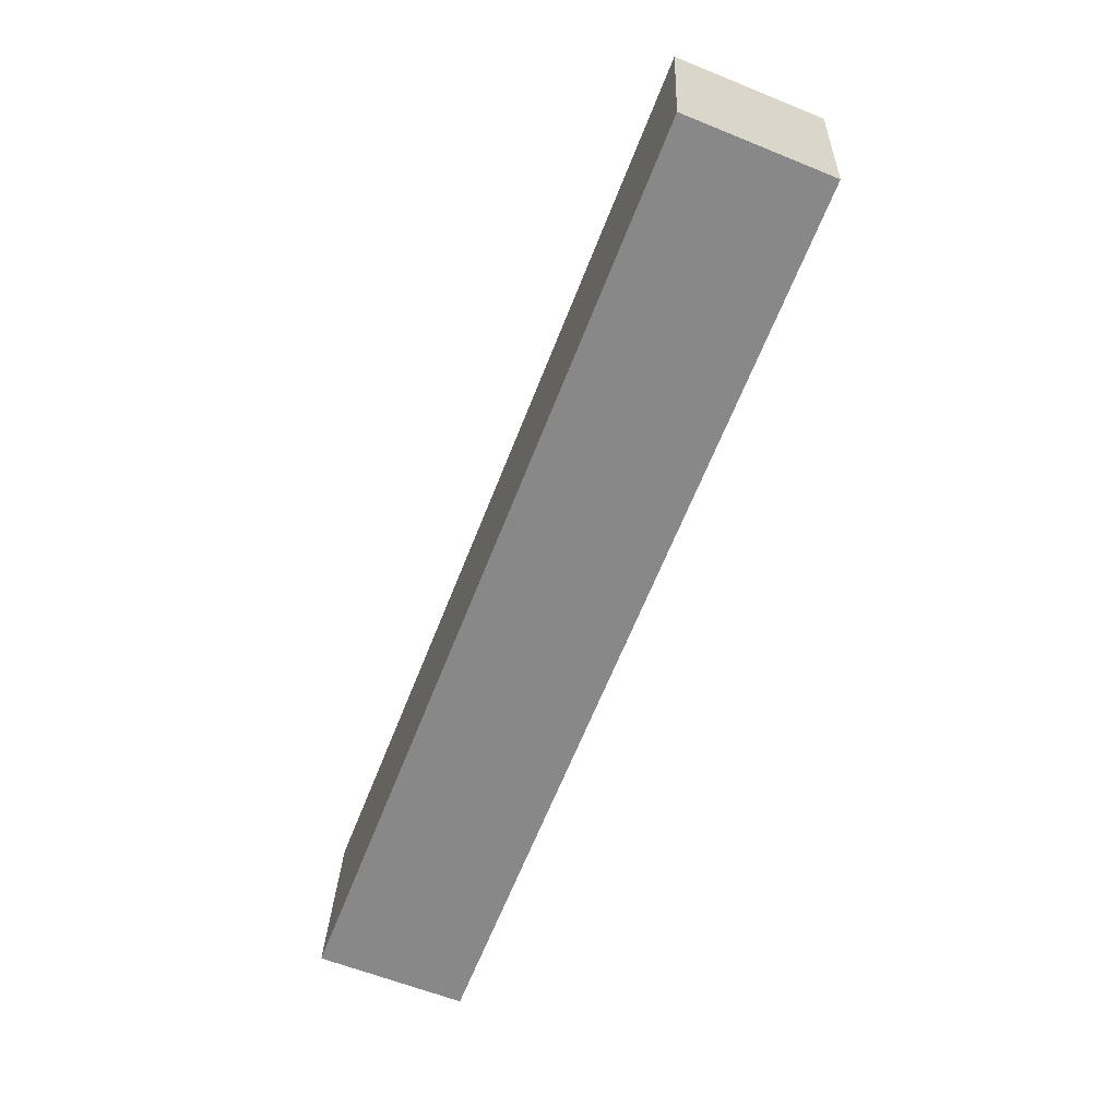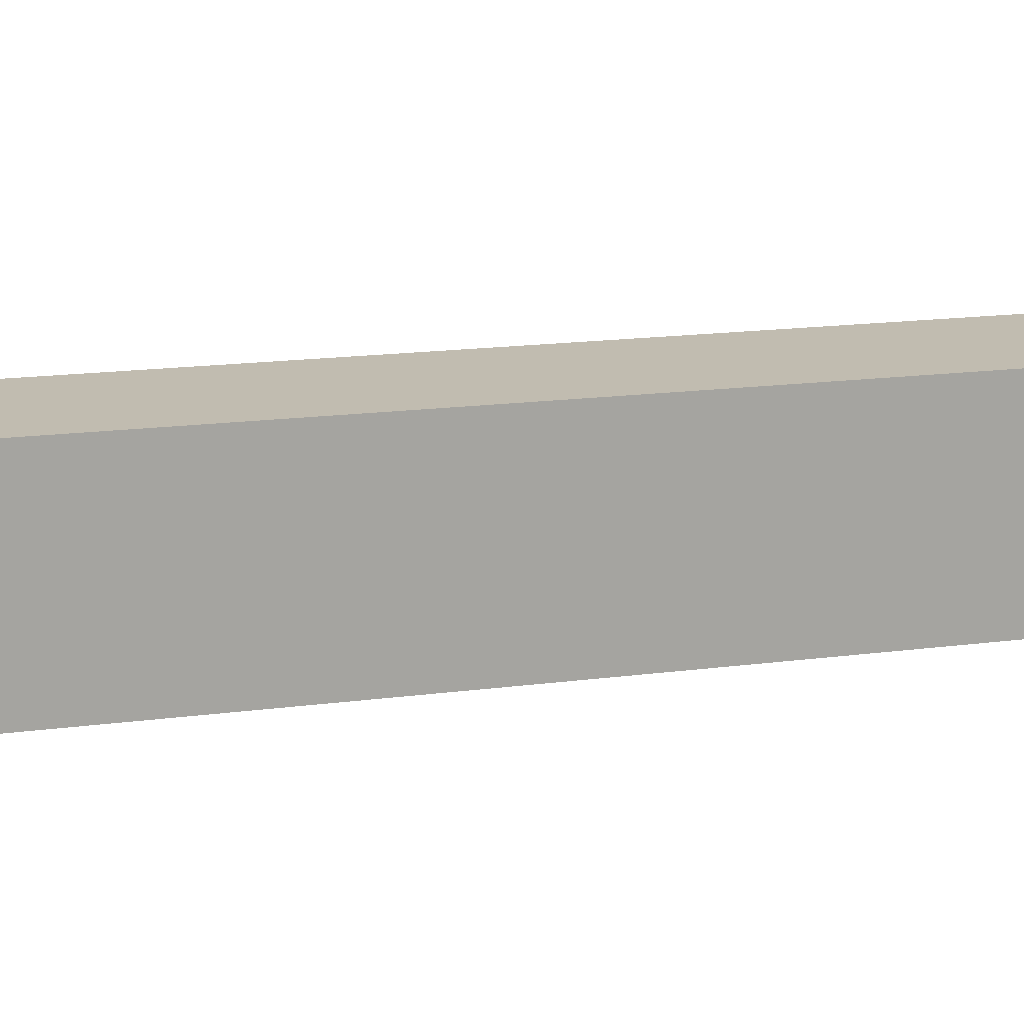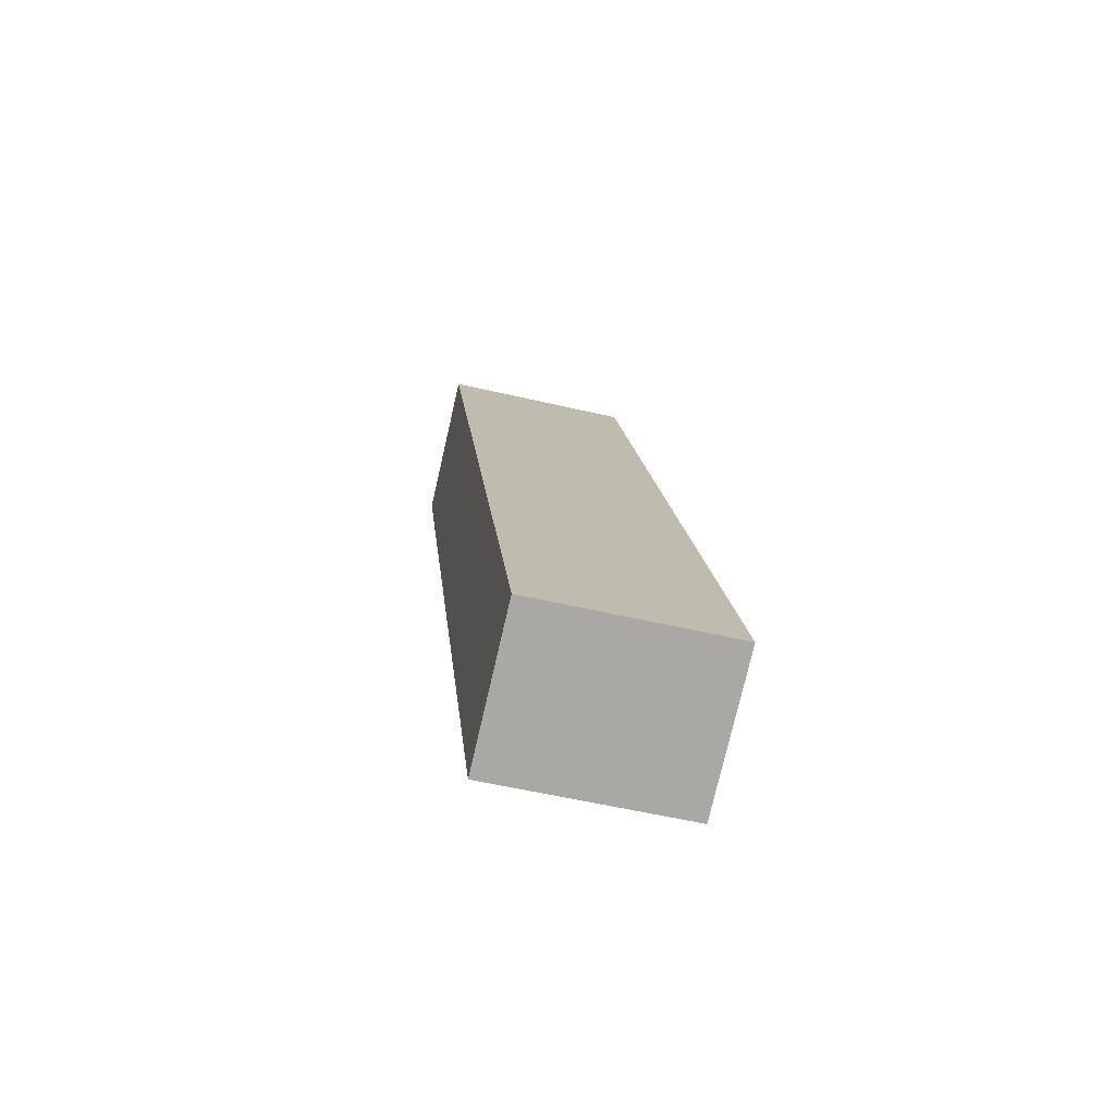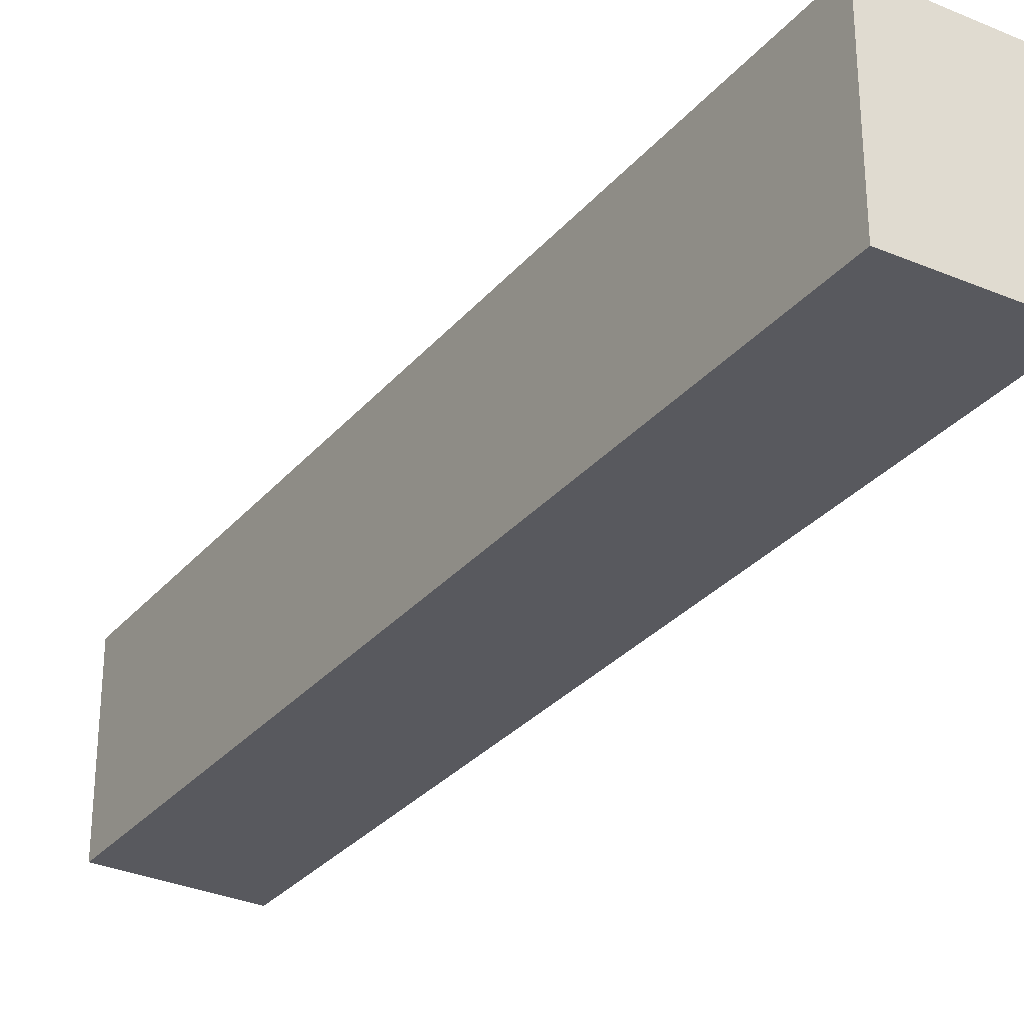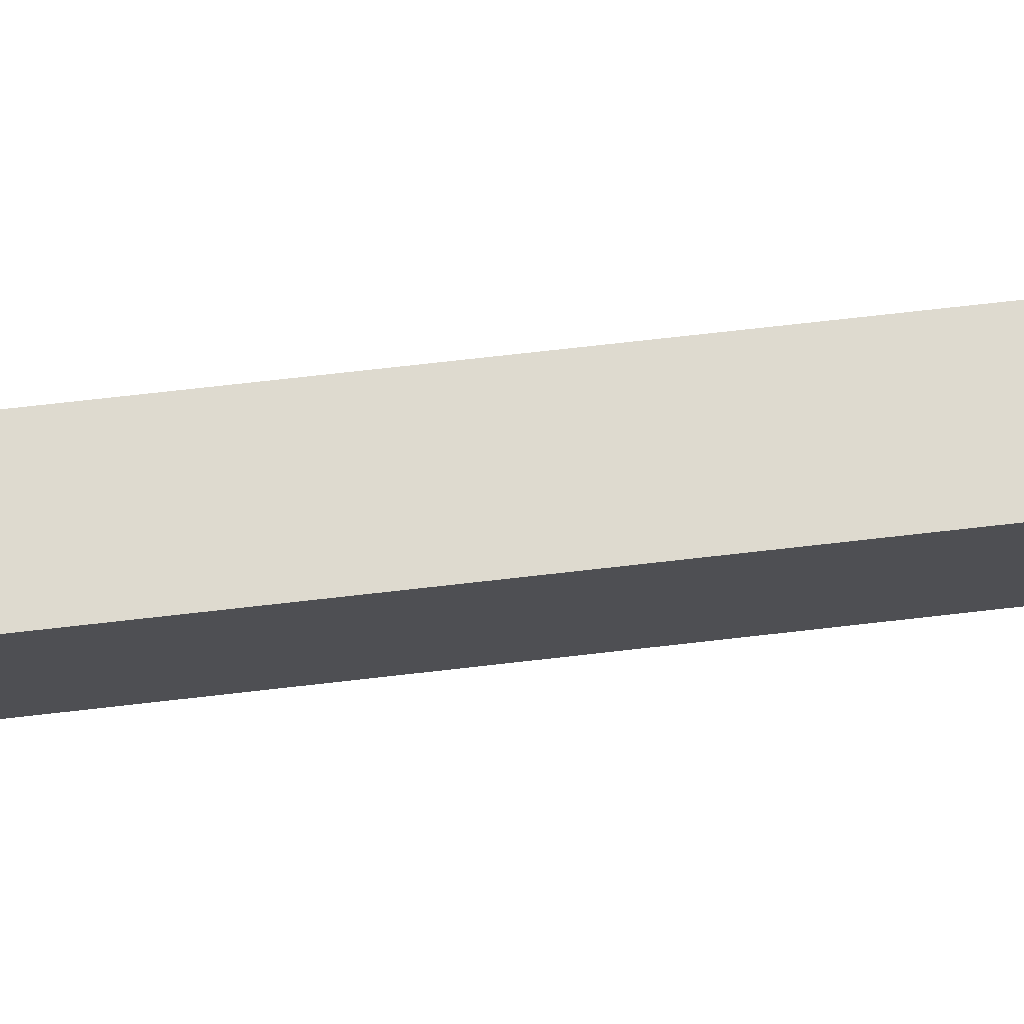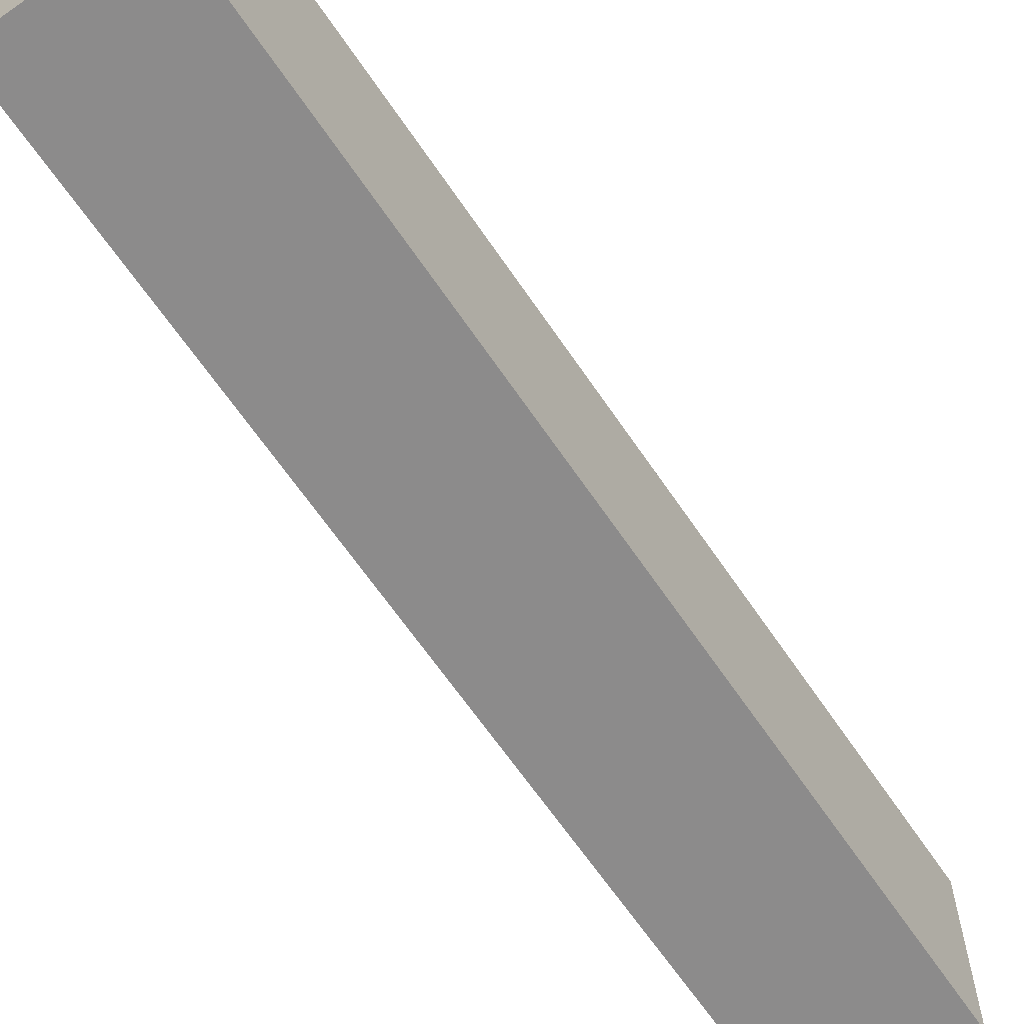
<metadata>
{"format":"obj","ext":"obj","renderer":"f3d","projection":"perspective","resolution":1024,"background":"white","views":[{"elev":27.0,"azim":2.1,"up":"+Z"},{"elev":16.4,"azim":95.8,"up":"+Y"},{"elev":-55.2,"azim":-103.9,"up":"+Z"},{"elev":-30.4,"azim":168.7,"up":"+Y"},{"elev":71.0,"azim":104.6,"up":"+Y"},{"elev":-64.0,"azim":-124.9,"up":"+Y"}]}
</metadata>
<code>
v  3.113 4.171 -1.133
v  7.533 4.171 19.44
v  10.59 4.171 18.2
v  0 4.171 2.554e-16
v  10.59 -1.114e-15 18.2
v  3.113 6.938e-17 -1.133
v  0 0 0
v  7.533 -1.19e-15 19.44
g defaultobject
f 1 2 3
f 2 1 4
f 5 1 3
f 1 5 6
f 6 4 1
f 4 6 7
f 7 2 4
f 2 7 8
f 8 3 2
f 3 8 5
f 5 7 6
f 7 5 8

</code>
